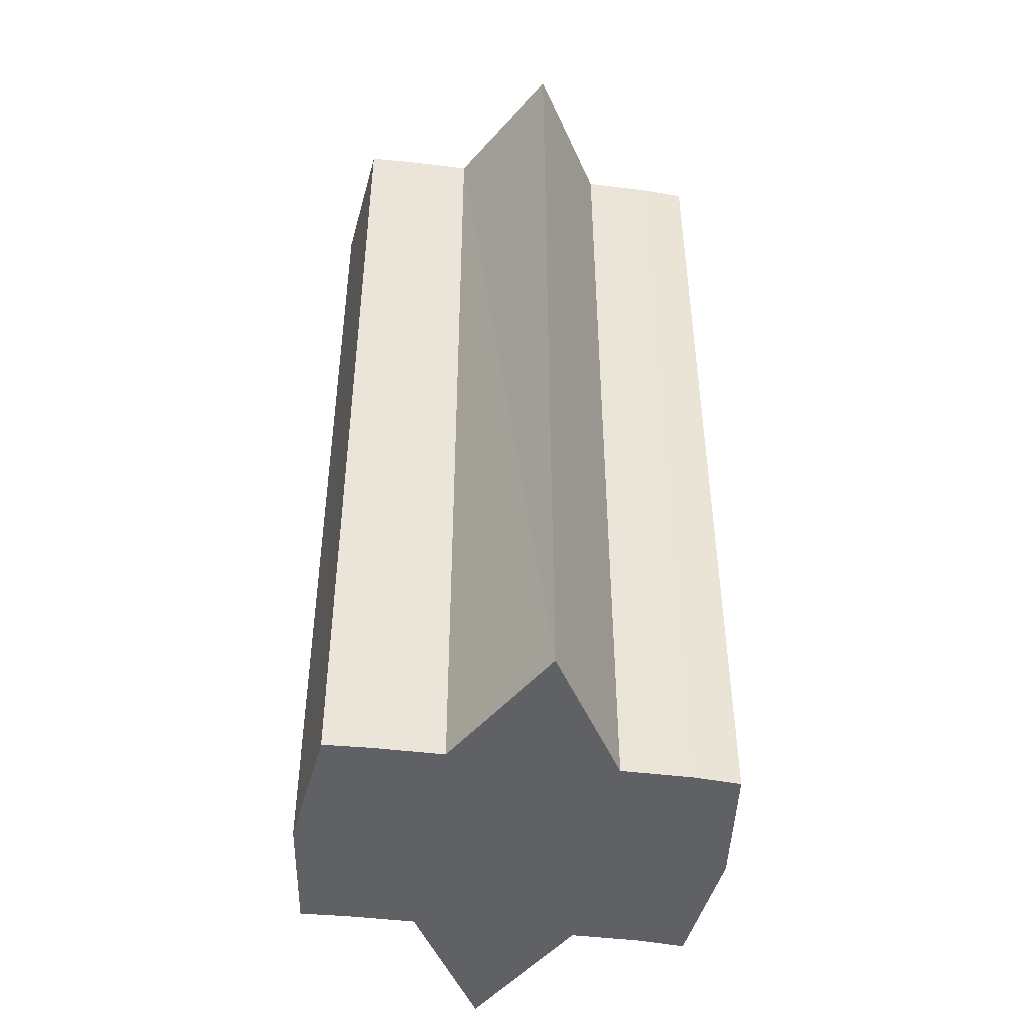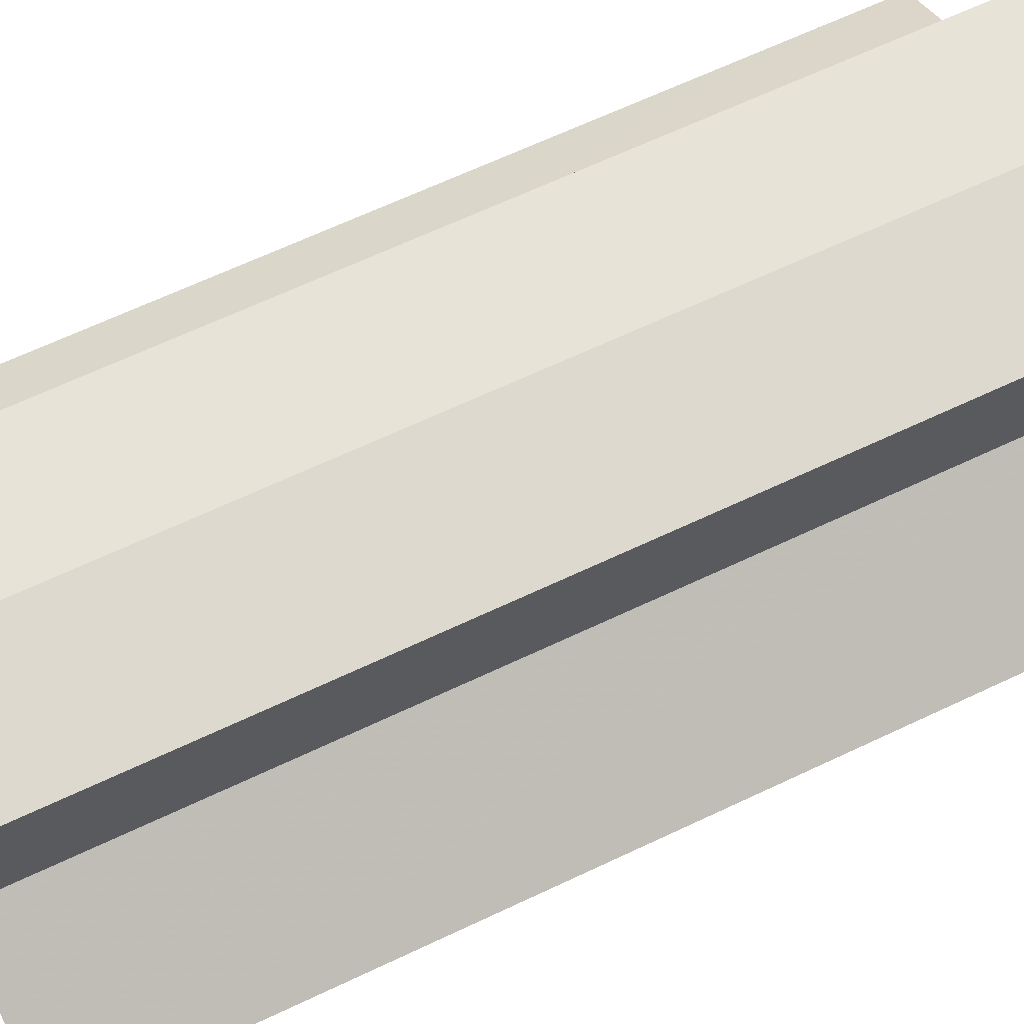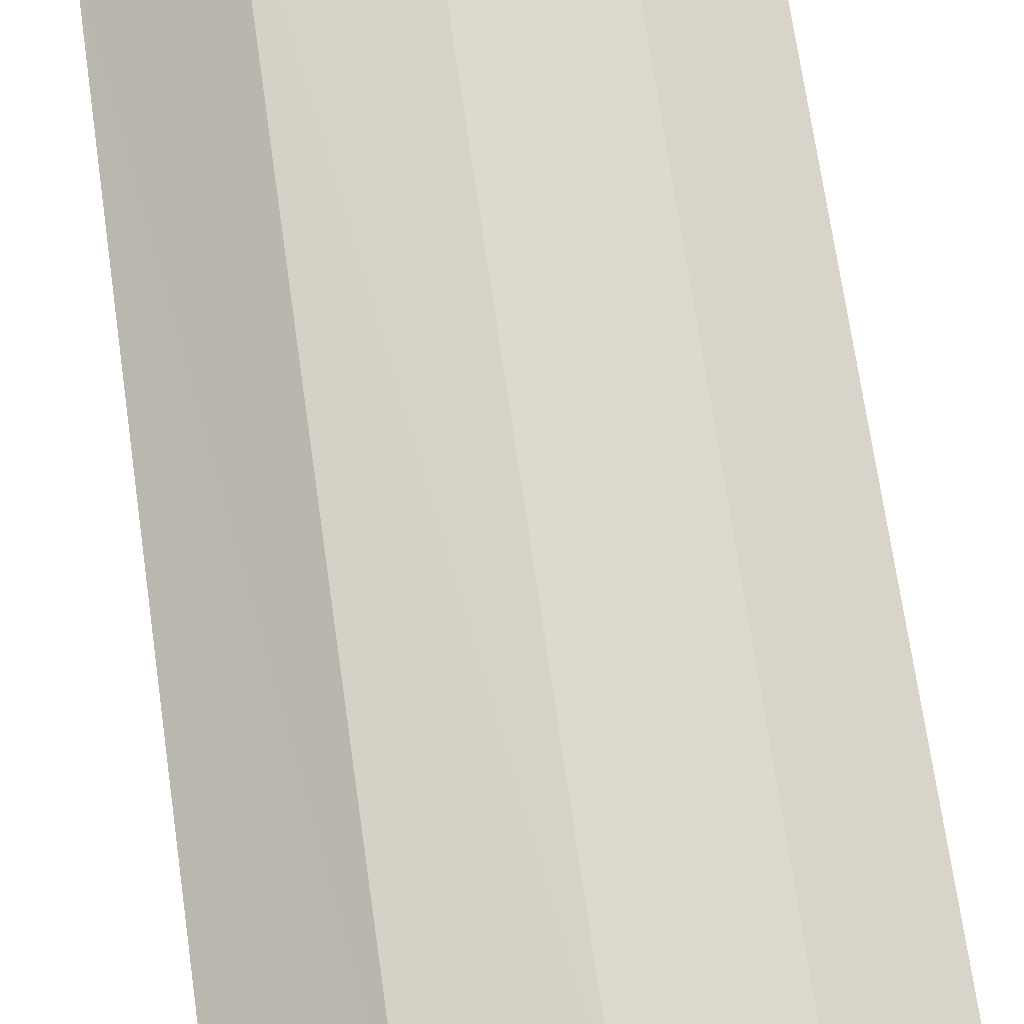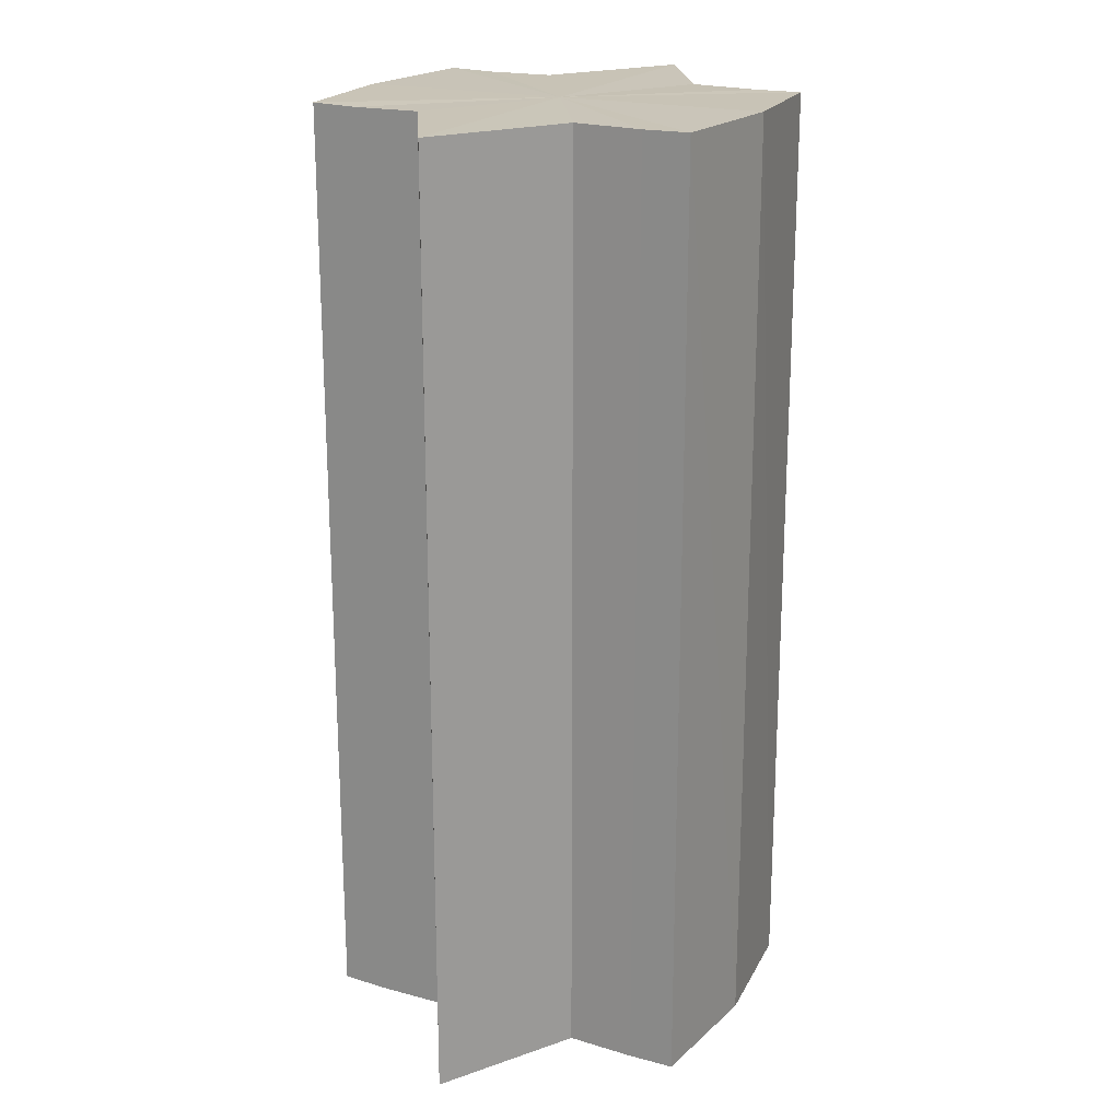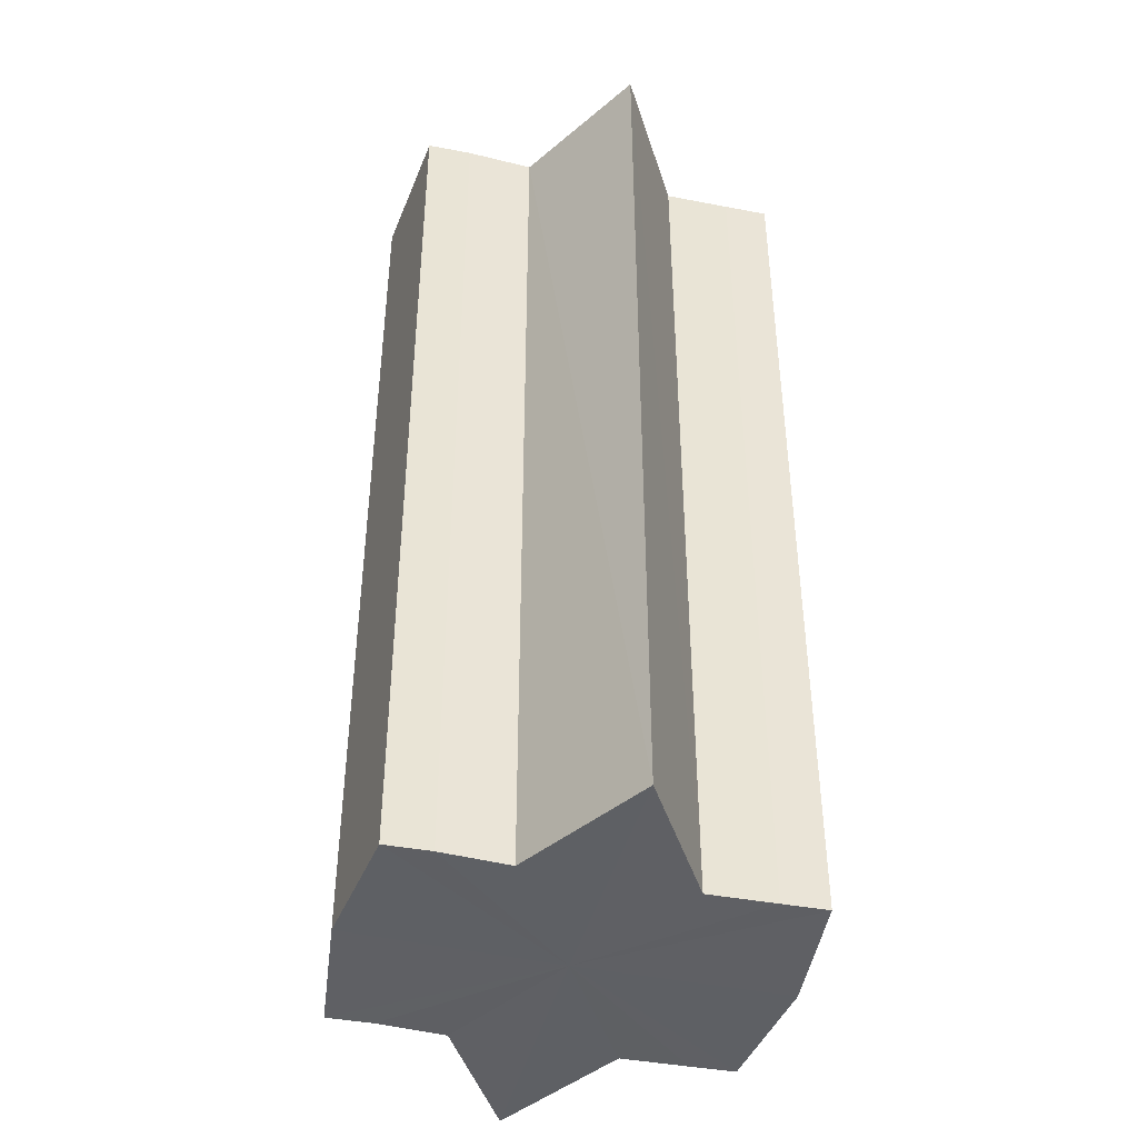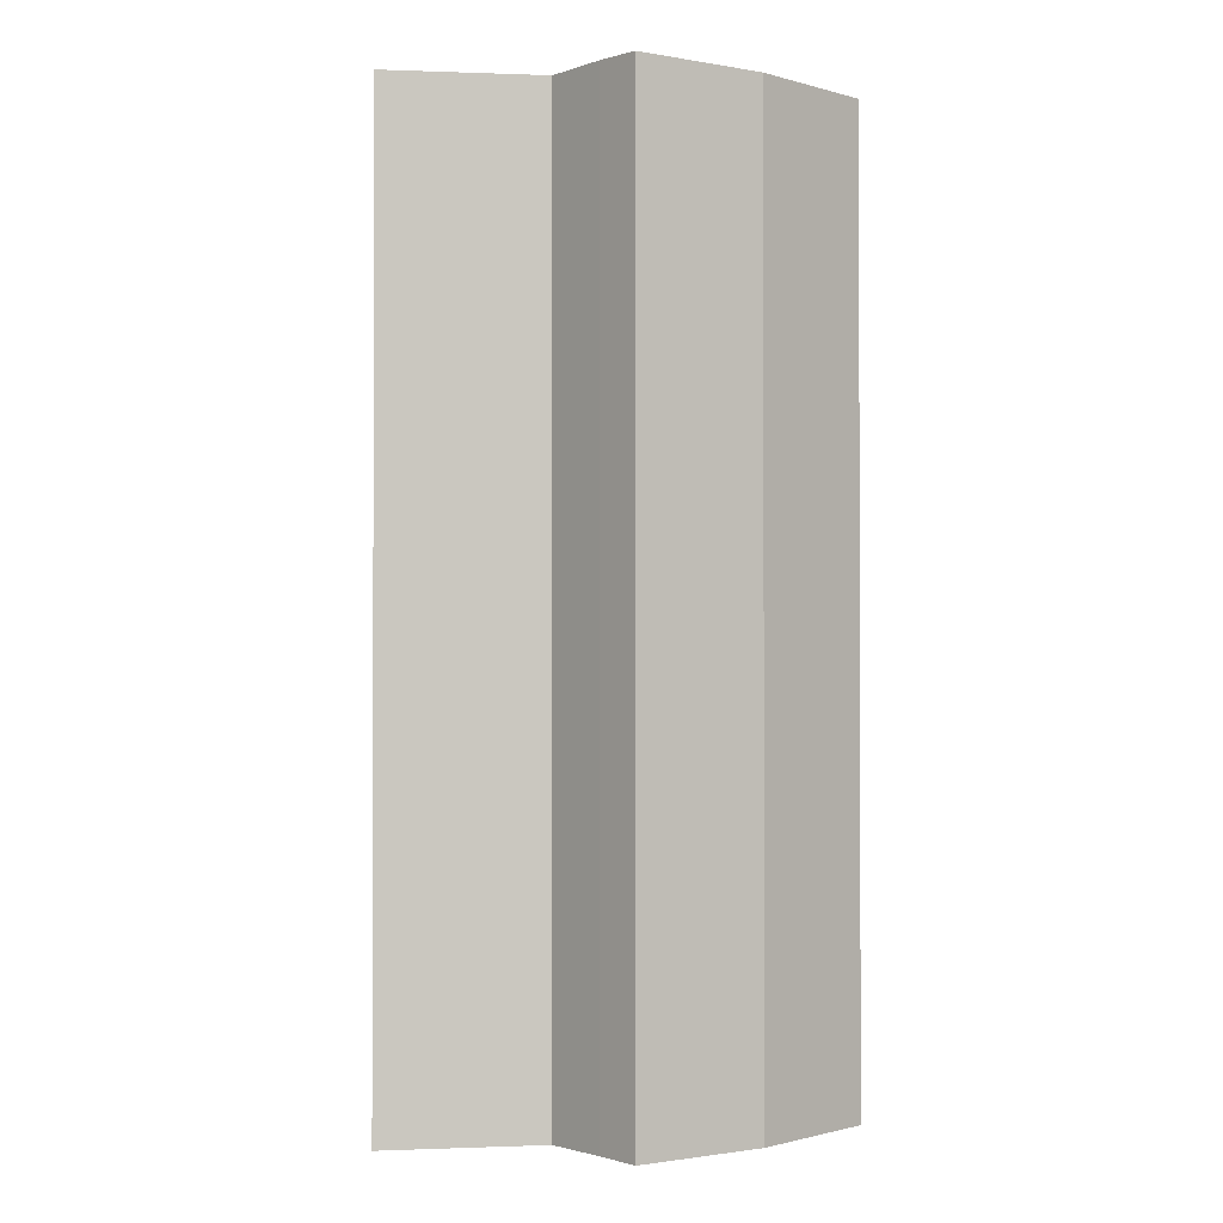
<metadata>
{"format":"obj","ext":"obj","renderer":"f3d","projection":"perspective","resolution":1024,"background":"white","views":[{"elev":-46.6,"azim":81.9,"up":"+Y"},{"elev":66.3,"azim":-115.3,"up":"+Z"},{"elev":73.1,"azim":171.8,"up":"+Z"},{"elev":20.2,"azim":116.6,"up":"+Y"},{"elev":-43.1,"azim":75.9,"up":"+Y"},{"elev":-1.2,"azim":-39.9,"up":"+Y"}]}
</metadata>
<code>
o 2901
v 2211 1880 15.4
v 2211 1880 15.4
v 2211 1880 15.4
v 2211 1880 15.4
v 2211 1880 15.4
v 2211 1880 15.4
v 2211 1880 15.4
v 2211 1880 15.4
v 2211 1880 15.4
v 2211 1880 15.41
v 2211 1880 15.4
v 2211 1880 15.4
v 2211 1880 15.4
v 2211 1880 15.4
v 2211 1880 15.41
v 2211 1880 15.4
v 2211 1880 15.4
v 2211 1880 15.4
v 2211 1880 15.4
v 2211 1880 15.4
v 2211 1880 15.4
v 2211 1880 15.41
v 2211 1880 15.4
v 2211 1880 15.41
v 2211 1880 15.4
v 2211 1880 15.4
v 2211 1880 15.4
v 2211 1880 15.4
v 2211 1880 15.4
v 2211 1880 15.41
v 2211 1880 15.42
v 2211 1880 15.41
v 2211 1880 15.42
v 2211 1880 15.42
v 2211 1880 15.42
v 2211 1880 15.42
v 2211 1880 15.42
v 2211 1880 15.42
v 2211 1880 15.42
v 2211 1880 15.42
v 2211 1880 15.42
v 2211 1880 15.42
v 2211 1880 15.41
v 2211 1880 15.42
v 2211 1880 15.42
v 2211 1880 15.43
v 2211 1880 15.42
v 2211 1880 15.43
v 2211 1880 15.42
v 2211 1880 15.43
v 2211 1880 15.42
v 2211 1880 15.42
v 2211 1880 15.43
v 2211 1880 15.42
v 2211 1880 15.43
v 2211 1880 15.42
v 2211 1880 15.42
v 2211 1880 15.42
v 2211 1880 15.42
v 2211 1880 15.42
v 2211 1880 15.42
v 2211 1880 15.4
v 2211 1880 15.41
v 2211 1880 15.41
v 2211 1880 15.42
v 2211 1880 15.4
v 2211 1880 15.4
v 2211 1880 15.41
v 2211 1880 15.42
v 2211 1880 15.4
v 2211 1880 15.4
v 2211 1880 15.42
v 2211 1880 15.42
v 2211 1880 15.42
v 2211 1880 15.42
v 2211 1880 15.4
v 2211 1880 15.4
v 2211 1880 15.4
v 2211 1880 15.4
v 2211 1880 15.41
v 2211 1880 15.4
v 2211 1880 15.41
v 2211 1880 15.4
v 2211 1880 15.4
v 2211 1880 15.4
v 2211 1880 15.4
v 2211 1880 15.4
v 2211 1880 15.4
v 2211 1880 15.4
v 2211 1880 15.41
v 2211 1880 15.41
v 2211 1880 15.42
v 2211 1880 15.42
v 2211 1880 15.42
v 2211 1880 15.42
v 2211 1880 15.42
v 2211 1880 15.42
v 2211 1880 15.43
f 1 2 3
f 4 1 5
f 5 6 7
f 7 8 9
f 10 8 11
f 10 12 8
f 10 13 12
f 10 11 14
f 10 15 13
f 16 14 17
f 10 14 18
f 19 20 16
f 10 18 21
f 22 23 19
f 24 25 22
f 25 26 27
f 26 28 29
f 10 21 30
f 31 30 32
f 10 30 33
f 34 35 31
f 10 33 36
f 37 38 34
f 39 40 37
f 40 41 42
f 41 43 44
f 10 36 45
f 46 45 47
f 10 45 48
f 49 50 46
f 10 48 51
f 52 53 49
f 53 54 55
f 10 51 56
f 10 56 57
f 10 57 15
f 58 51 59
f 60 61 58
f 62 15 63
f 64 65 60
f 66 67 62
f 68 69 64
f 70 71 66
f 69 72 73
f 72 74 75
f 76 77 70
f 77 78 79
f 78 80 81
f 82 83 84
f 82 85 83
f 82 84 86
f 82 87 85
f 82 86 88
f 82 89 87
f 82 88 90
f 82 91 89
f 82 90 92
f 82 93 91
f 82 92 94
f 82 95 93
f 82 94 96
f 82 97 95
f 82 96 98
f 82 98 97

</code>
